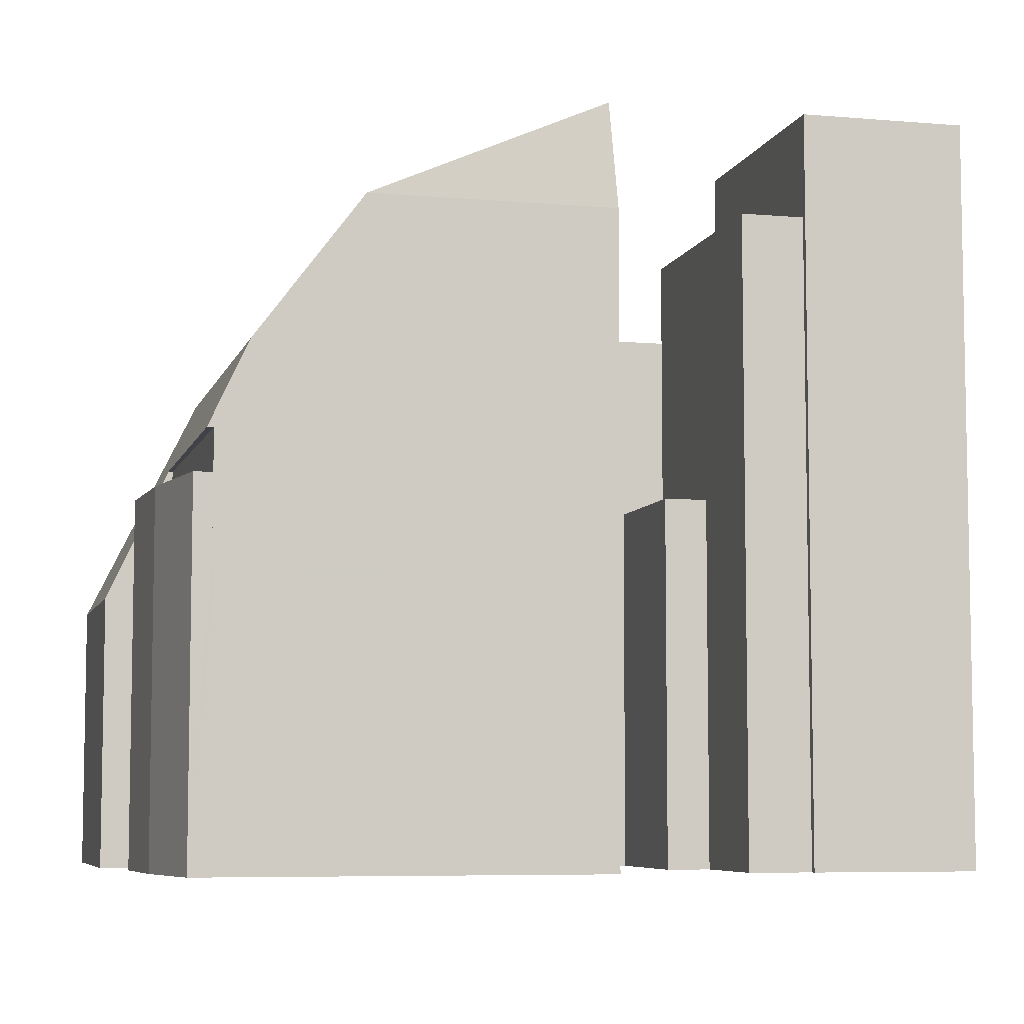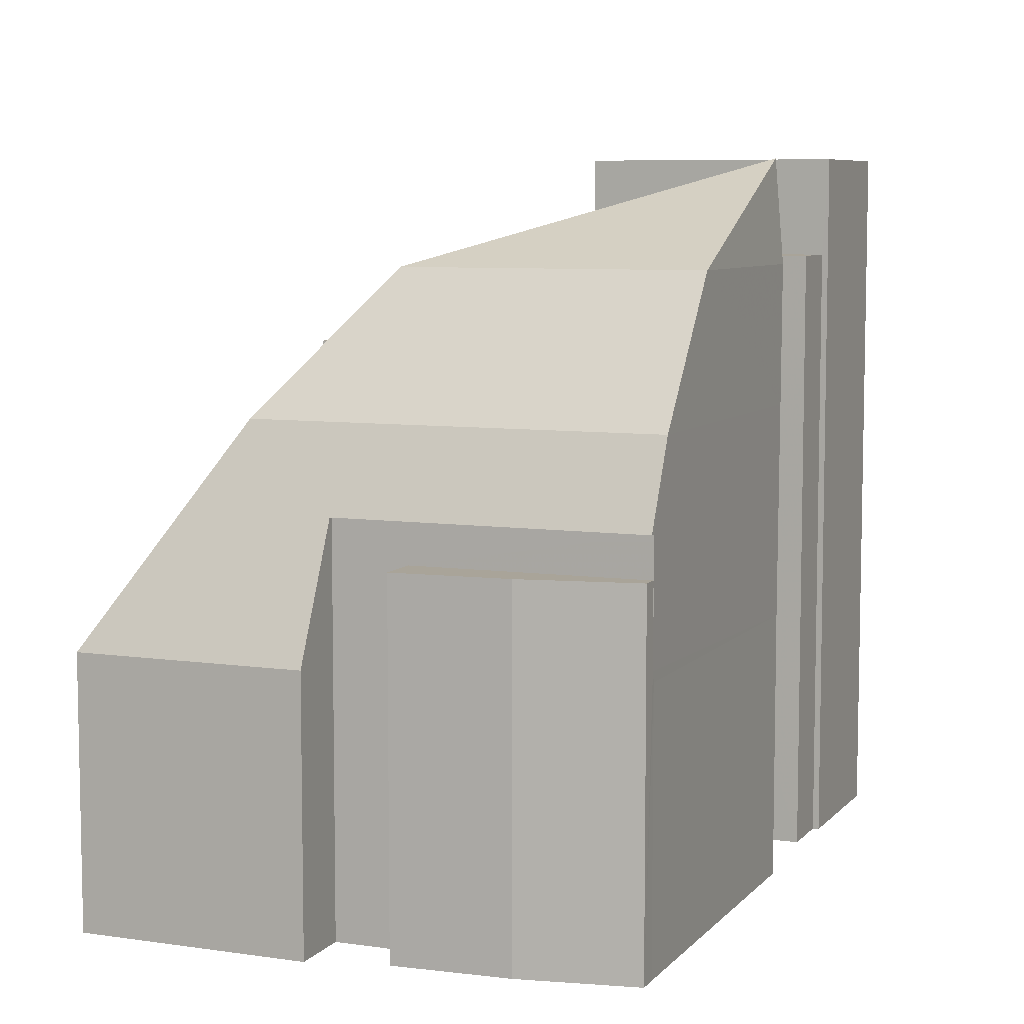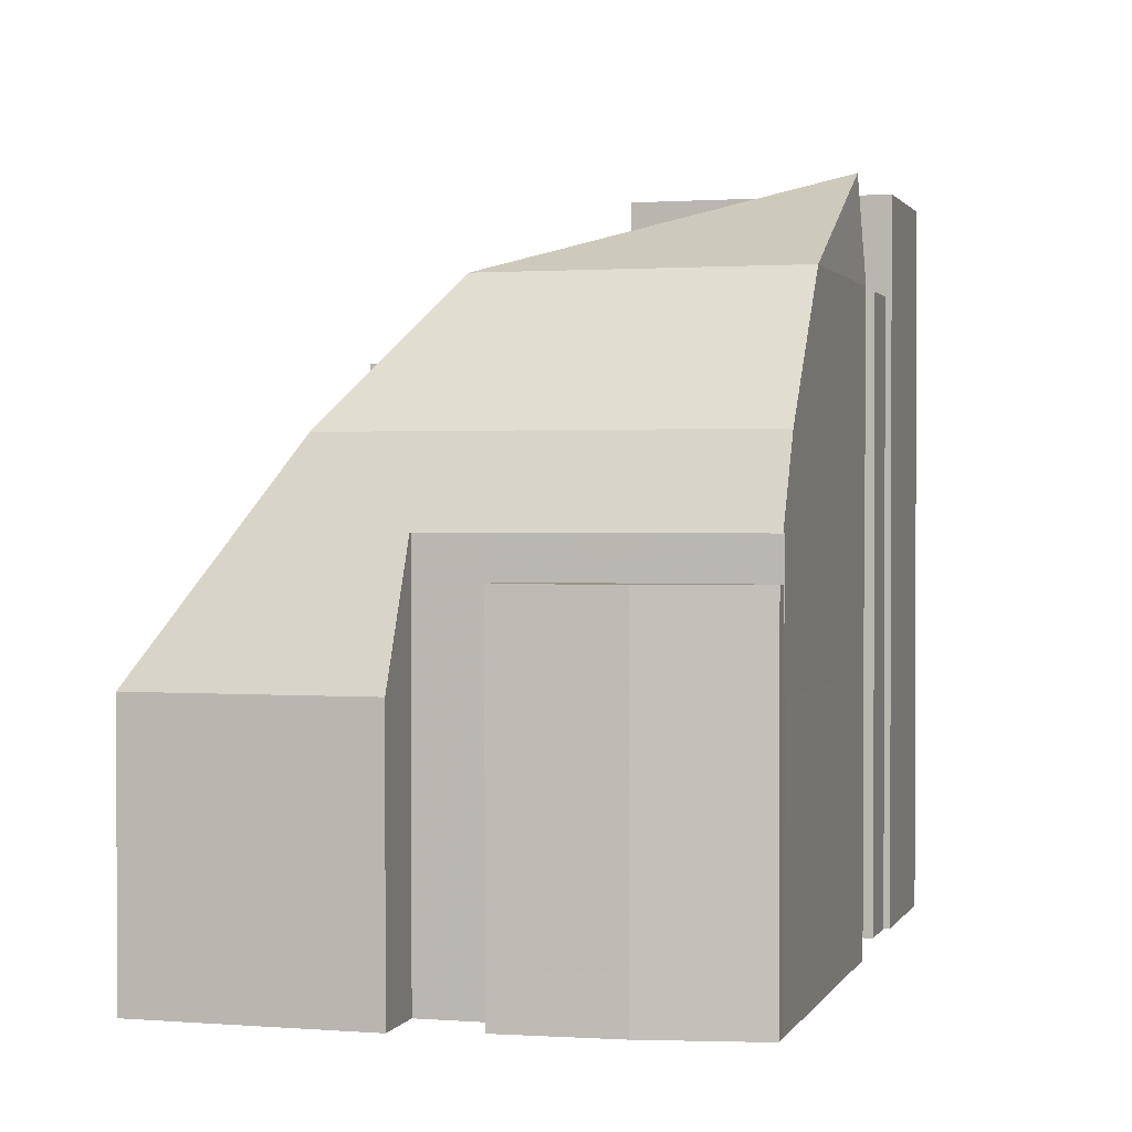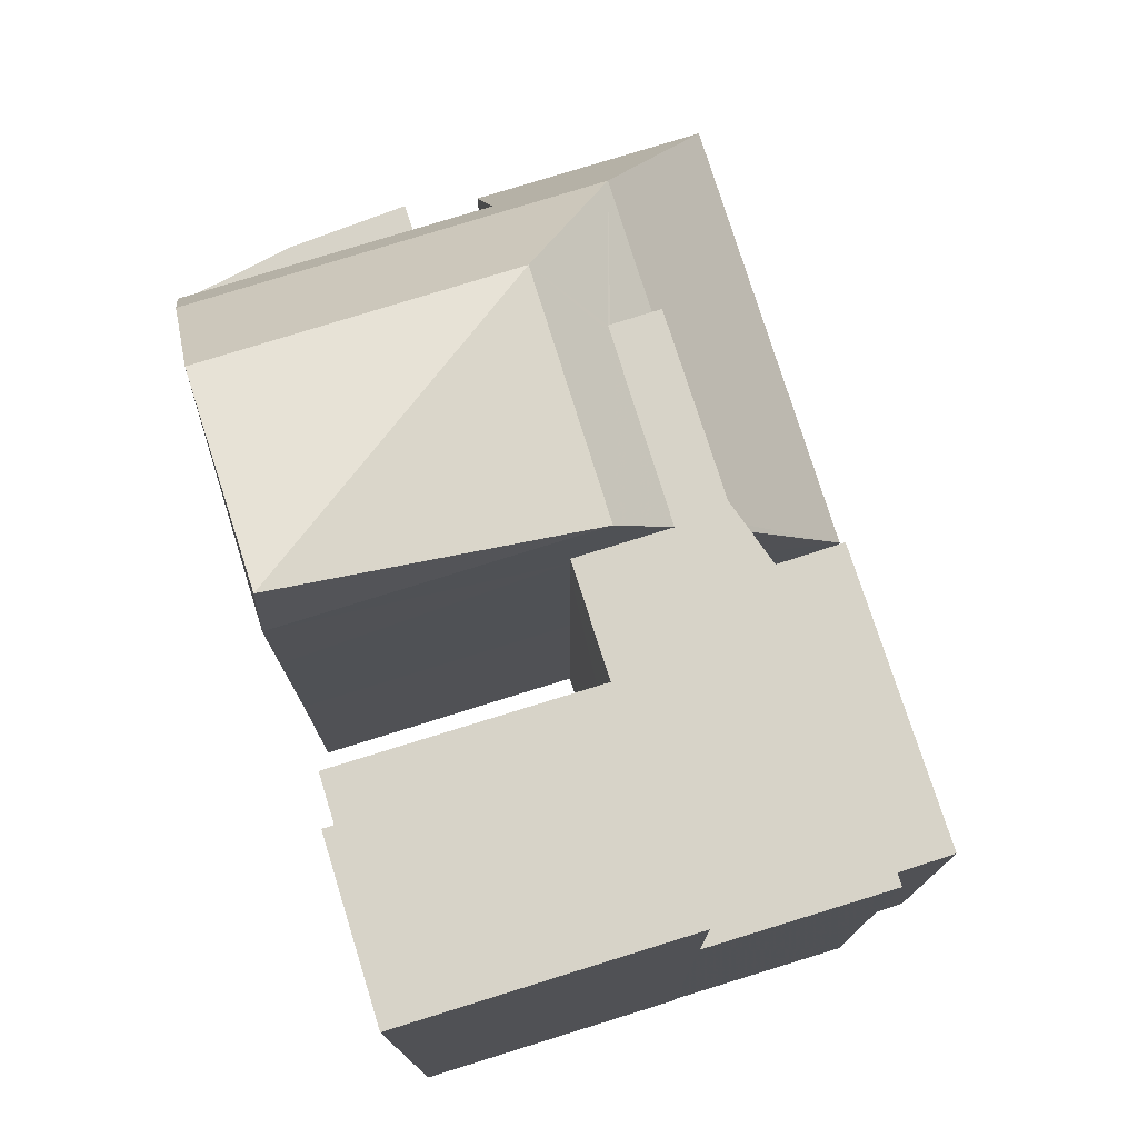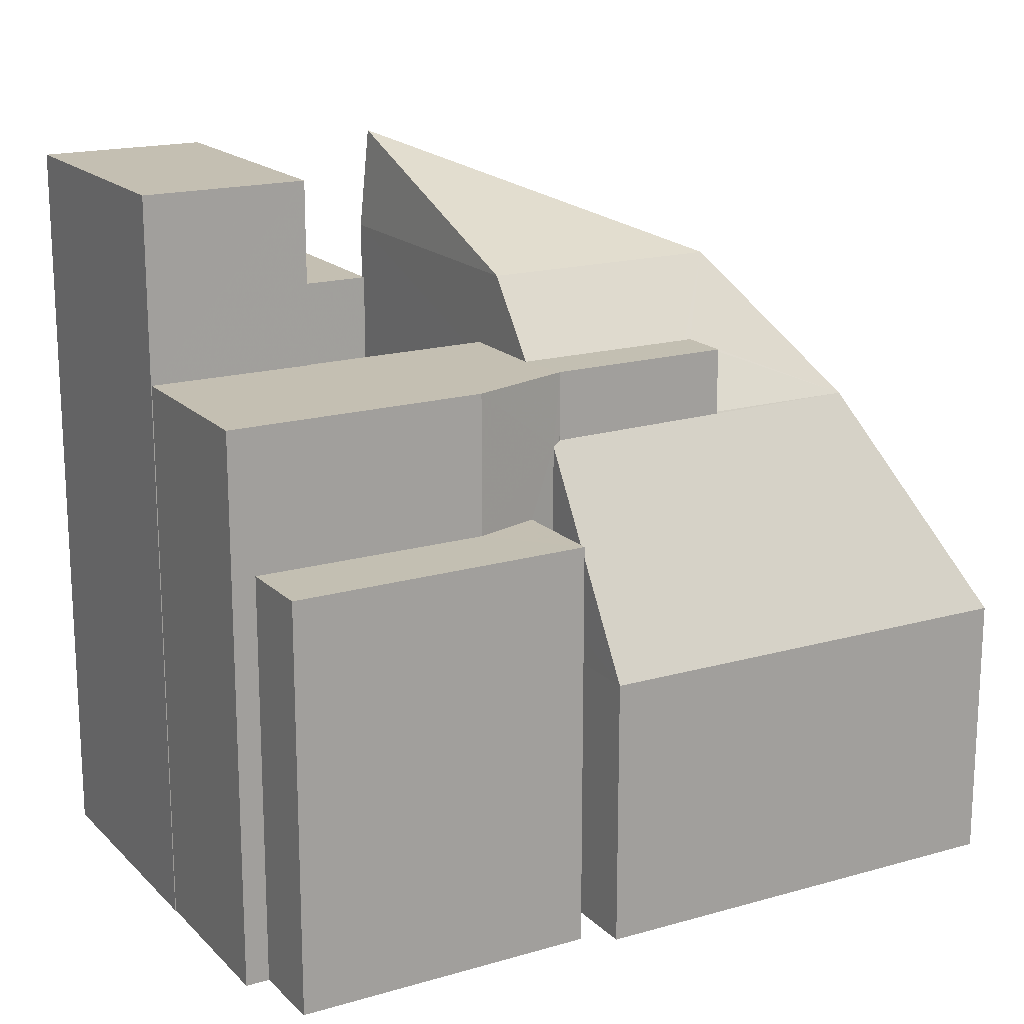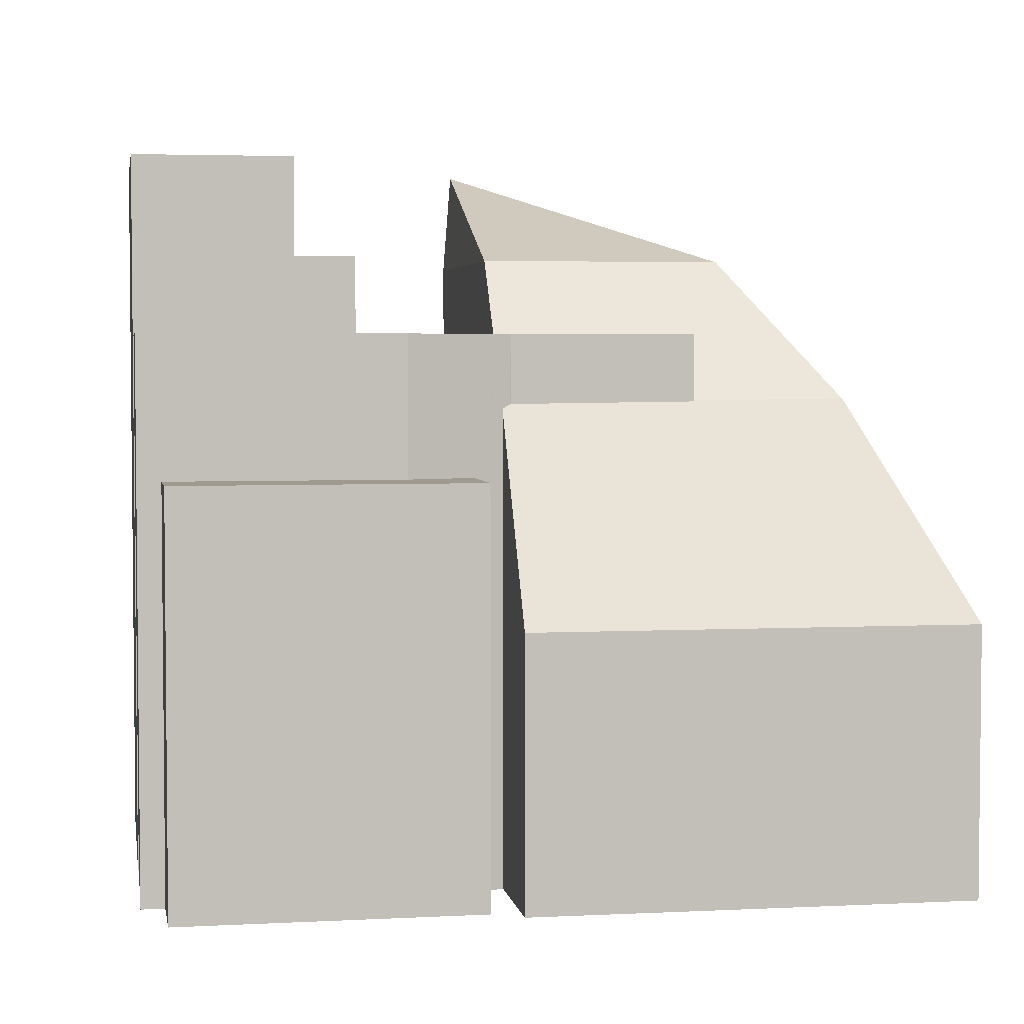
<metadata>
{"format":"obj","ext":"obj","renderer":"f3d","projection":"perspective","resolution":1024,"background":"white","views":[{"elev":-6.7,"azim":153.0,"up":"+Z"},{"elev":7.3,"azim":99.8,"up":"+Z"},{"elev":1.3,"azim":93.0,"up":"+Z"},{"elev":76.7,"azim":-120.1,"up":"+Z"},{"elev":17.6,"azim":-42.2,"up":"+Z"},{"elev":3.7,"azim":-22.2,"up":"+Z"}]}
</metadata>
<code>
v -1.194e+04 -3.829e+04 28.95
v -1.194e+04 -3.829e+04 28.95
v -1.194e+04 -3.829e+04 28.95
v -1.194e+04 -3.829e+04 28.95
v -1.194e+04 -3.829e+04 28.95
v -1.194e+04 -3.829e+04 28.95
v -1.194e+04 -3.829e+04 28.95
v -1.193e+04 -3.83e+04 28.96
v -1.193e+04 -3.83e+04 28.96
v -1.194e+04 -3.83e+04 28.96
v -1.193e+04 -3.83e+04 28.95
v -1.194e+04 -3.83e+04 28.95
v -1.194e+04 -3.829e+04 28.95
v -1.194e+04 -3.83e+04 28.96
v -1.194e+04 -3.83e+04 28.95
v -1.194e+04 -3.83e+04 28.96
v -1.194e+04 -3.83e+04 28.95
v -1.194e+04 -3.83e+04 28.96
v -1.192e+04 -3.83e+04 28.96
v -1.192e+04 -3.831e+04 28.96
v -1.192e+04 -3.83e+04 28.96
v -1.193e+04 -3.829e+04 28.95
v -1.192e+04 -3.83e+04 28.96
v -1.192e+04 -3.829e+04 28.95
v -1.192e+04 -3.829e+04 28.95
v -1.192e+04 -3.829e+04 28.95
v -1.192e+04 -3.83e+04 28.96
v -1.192e+04 -3.83e+04 40.1
v -1.192e+04 -3.83e+04 40.1
v -1.192e+04 -3.83e+04 40.1
v -1.192e+04 -3.829e+04 40.1
v -1.192e+04 -3.829e+04 40.1
v -1.194e+04 -3.83e+04 40.34
v -1.194e+04 -3.83e+04 40.34
v -1.194e+04 -3.83e+04 40.34
v -1.194e+04 -3.83e+04 40.34
v -1.194e+04 -3.83e+04 40.34
v -1.193e+04 -3.83e+04 44.24
v -1.194e+04 -3.83e+04 44.24
v -1.194e+04 -3.83e+04 44.24
v -1.193e+04 -3.83e+04 44.24
v -1.193e+04 -3.83e+04 44.24
v -1.193e+04 -3.83e+04 44.24
v -1.193e+04 -3.83e+04 44.24
v -1.193e+04 -3.83e+04 44.24
v -1.194e+04 -3.829e+04 44.24
v -1.194e+04 -3.83e+04 44.24
v -1.194e+04 -3.83e+04 44.24
v -1.193e+04 -3.83e+04 42.33
v -1.193e+04 -3.83e+04 42.32
v -1.193e+04 -3.83e+04 42.39
v -1.193e+04 -3.83e+04 42.43
v -1.193e+04 -3.83e+04 42.43
v -1.192e+04 -3.831e+04 36.46
v -1.192e+04 -3.83e+04 36.46
v -1.192e+04 -3.829e+04 42.43
v -1.194e+04 -3.83e+04 36.46
v -1.193e+04 -3.83e+04 42.21
v -1.192e+04 -3.83e+04 38.98
v -1.192e+04 -3.829e+04 38.98
v -1.192e+04 -3.83e+04 38.98
v -1.192e+04 -3.829e+04 38.98
v -1.192e+04 -3.829e+04 38.98
v -1.193e+04 -3.83e+04 46.34
v -1.193e+04 -3.829e+04 46.34
v -1.193e+04 -3.83e+04 44.17
v -1.193e+04 -3.83e+04 46.34
v -1.193e+04 -3.829e+04 49.24
v -1.193e+04 -3.829e+04 46.34
v -1.194e+04 -3.829e+04 39.11
v -1.194e+04 -3.83e+04 39.11
v -1.194e+04 -3.83e+04 39.11
v -1.194e+04 -3.83e+04 39.11
v -1.194e+04 -3.829e+04 39.11
v -1.194e+04 -3.83e+04 39.11
v -1.194e+04 -3.83e+04 46.48
v -1.194e+04 -3.83e+04 46.48
v -1.194e+04 -3.829e+04 46.48
v -1.194e+04 -3.829e+04 46.48
v -1.194e+04 -3.829e+04 49.3
v -1.194e+04 -3.829e+04 49.3
v -1.194e+04 -3.83e+04 49.3
v -1.194e+04 -3.829e+04 49.3
v -1.193e+04 -3.83e+04 42.43
v -1.193e+04 -3.83e+04 43.8
v -1.193e+04 -3.83e+04 42.43
v -1.193e+04 -3.829e+04 36.46
v -1.192e+04 -3.829e+04 36.46
v -1.193e+04 -3.829e+04 42.43
v -1.192e+04 -3.829e+04 36.75
f 1 2 3
f 4 1 5
f 6 7 5
f 8 9 10
f 11 8 12
f 13 12 3
f 14 15 16
f 15 10 16
f 6 15 17
f 3 5 1
f 3 6 5
f 8 10 12
f 3 12 6
f 12 10 15
f 6 12 15
f 18 19 20
f 19 21 20
f 22 23 18
f 24 25 26
f 23 24 27
f 22 25 23
f 18 23 19
f 23 25 24
f 28 29 30
f 30 31 32
f 30 29 31
f 33 34 35
f 34 36 35
f 34 37 36
f 38 39 40
f 41 42 43
f 40 44 38
f 44 45 41
f 46 47 40
f 45 42 41
f 48 45 44
f 47 48 40
f 40 48 44
f 49 50 51
f 52 51 53
f 53 51 54
f 51 50 54
f 55 28 54
f 54 28 53
f 28 30 53
f 56 53 30
f 32 56 30
f 57 54 50
f 58 57 50
f 59 60 61
f 61 60 62
f 60 63 62
f 56 64 53
f 65 64 56
f 66 52 53
f 44 41 67
f 67 41 64
f 64 43 53
f 53 43 66
f 41 43 64
f 65 68 64
f 64 68 67
f 67 68 69
f 69 68 65
f 70 71 72
f 72 71 73
f 70 74 71
f 73 71 75
f 76 77 78
f 79 76 78
f 80 81 82
f 80 83 81
f 14 36 37
f 15 14 37
f 33 35 16
f 10 33 16
f 36 14 16
f 35 36 16
f 45 48 58
f 45 50 49
f 48 34 58
f 9 33 10
f 34 33 58
f 58 33 9
f 45 58 50
f 34 48 37
f 15 37 17
f 17 37 47
f 37 48 47
f 46 6 17
f 47 46 17
f 73 39 72
f 11 12 72
f 11 72 84
f 39 38 85
f 84 39 85
f 72 39 84
f 52 42 51
f 43 42 66
f 66 42 52
f 51 45 49
f 51 42 45
f 8 11 84
f 86 8 84
f 58 8 86
f 58 9 8
f 25 22 87
f 88 25 87
f 57 18 20
f 54 57 20
f 18 57 87
f 22 18 87
f 55 54 20
f 21 55 20
f 87 57 89
f 84 57 58
f 58 86 84
f 89 57 84
f 89 56 87
f 56 32 31
f 56 31 87
f 90 88 87
f 31 90 87
f 60 59 27
f 24 60 27
f 61 23 27
f 59 61 27
f 62 63 90
f 63 26 90
f 90 26 88
f 26 25 88
f 63 24 26
f 63 60 24
f 89 85 69
f 89 84 85
f 69 38 67
f 67 38 44
f 85 38 69
f 89 65 56
f 69 65 89
f 74 70 13
f 3 74 13
f 70 12 13
f 70 72 12
f 77 74 78
f 78 74 2
f 77 71 74
f 2 74 3
f 79 78 2
f 1 79 2
f 71 77 76
f 75 71 76
f 7 6 46
f 7 46 81
f 46 82 81
f 46 40 82
f 7 81 83
f 5 7 83
f 83 4 5
f 83 80 4
f 4 79 1
f 75 39 73
f 80 79 4
f 39 76 40
f 76 82 40
f 82 79 80
f 82 76 79
f 75 76 39
f 19 29 55
f 19 55 21
f 29 28 55
f 31 62 90
f 61 19 23
f 61 31 29
f 61 62 31
f 61 29 19

</code>
